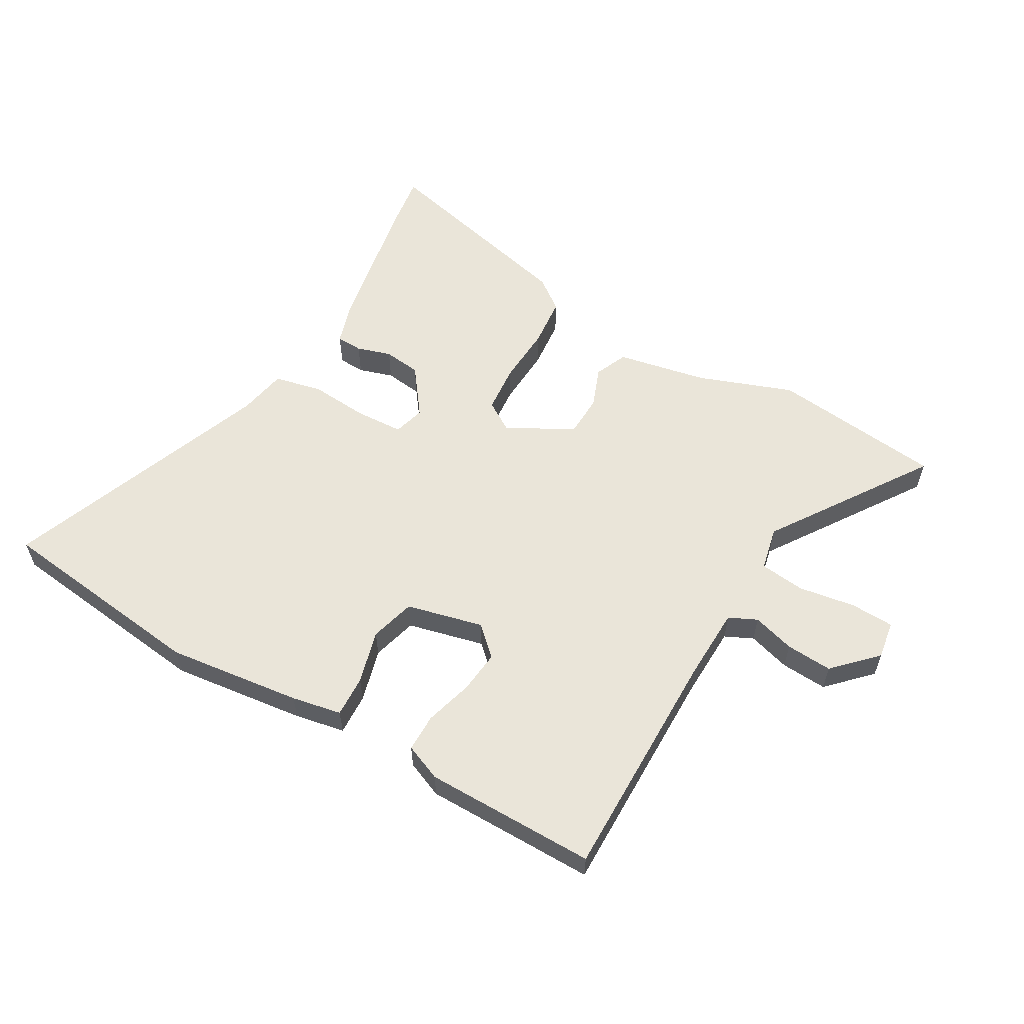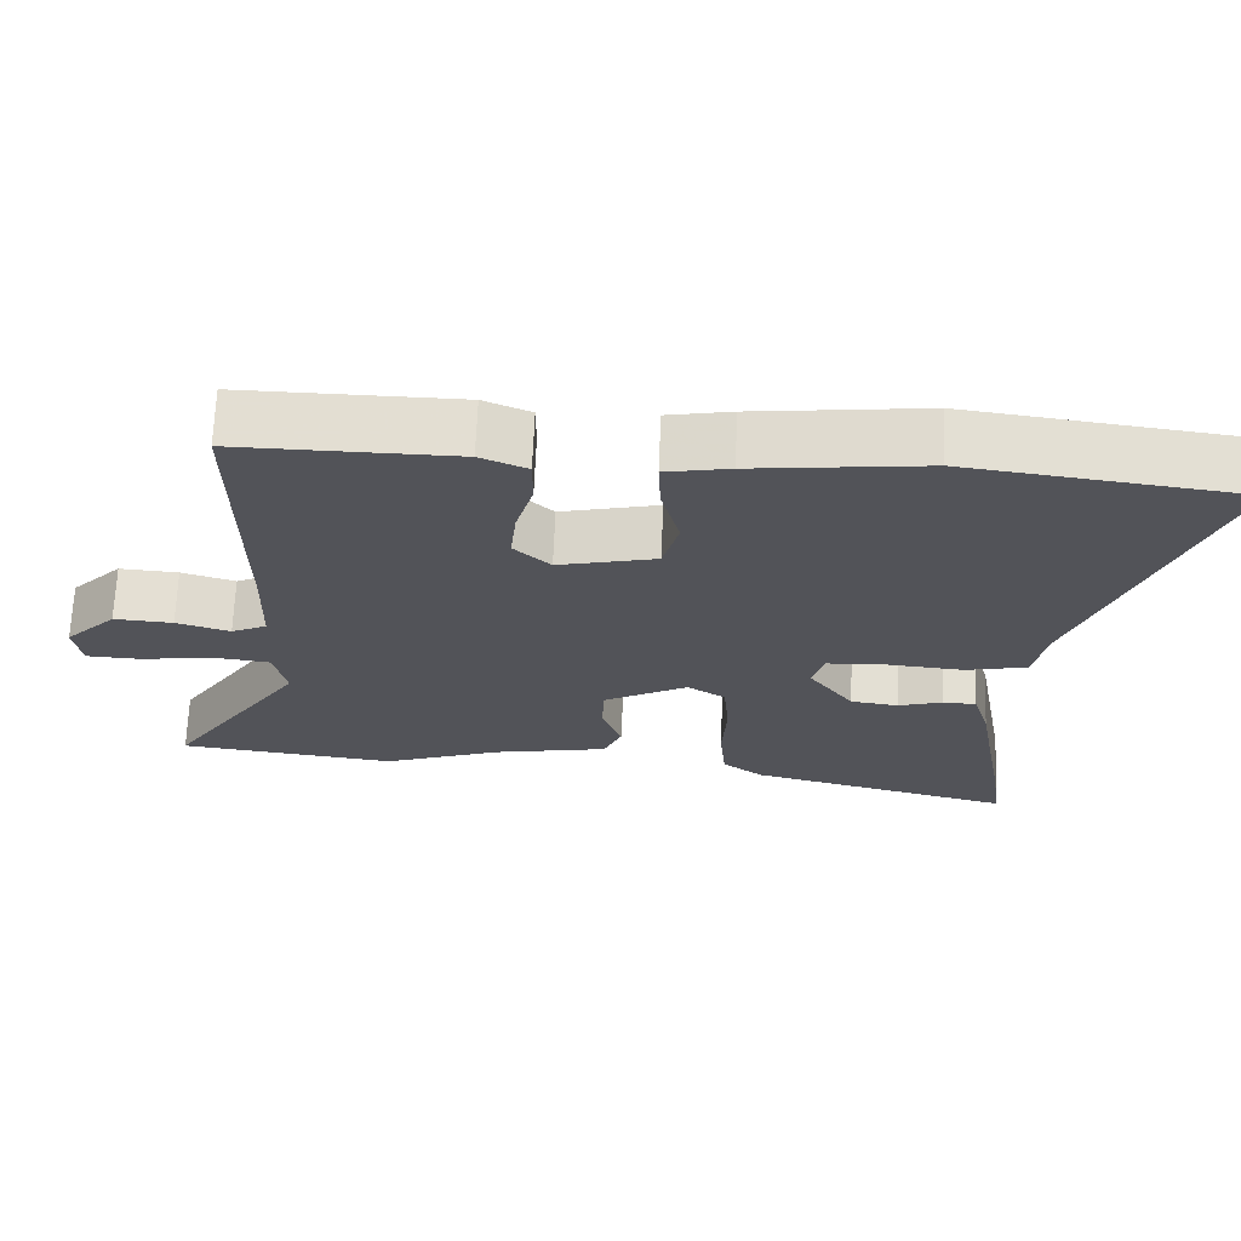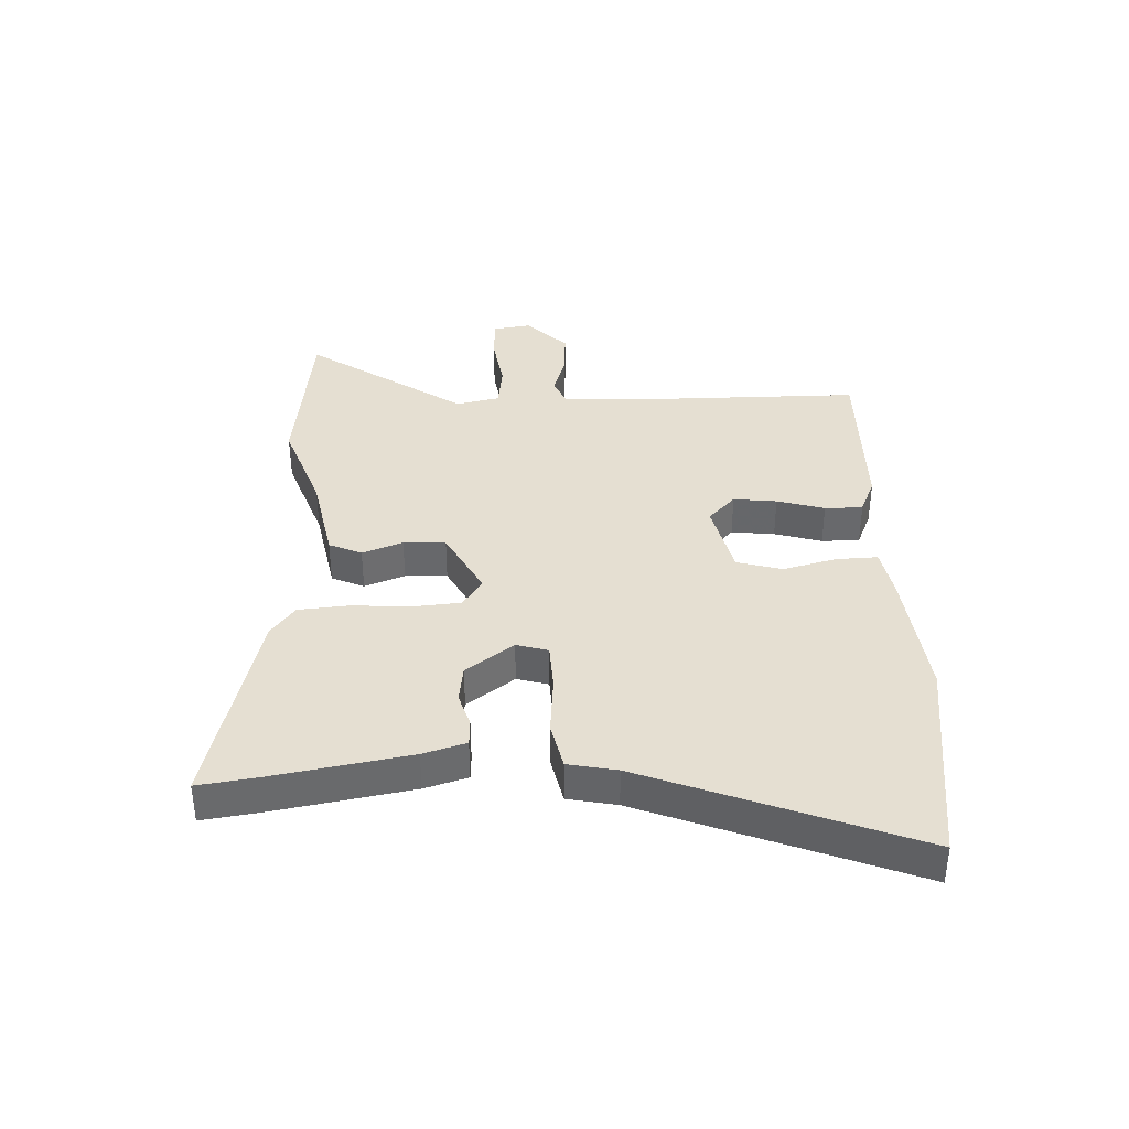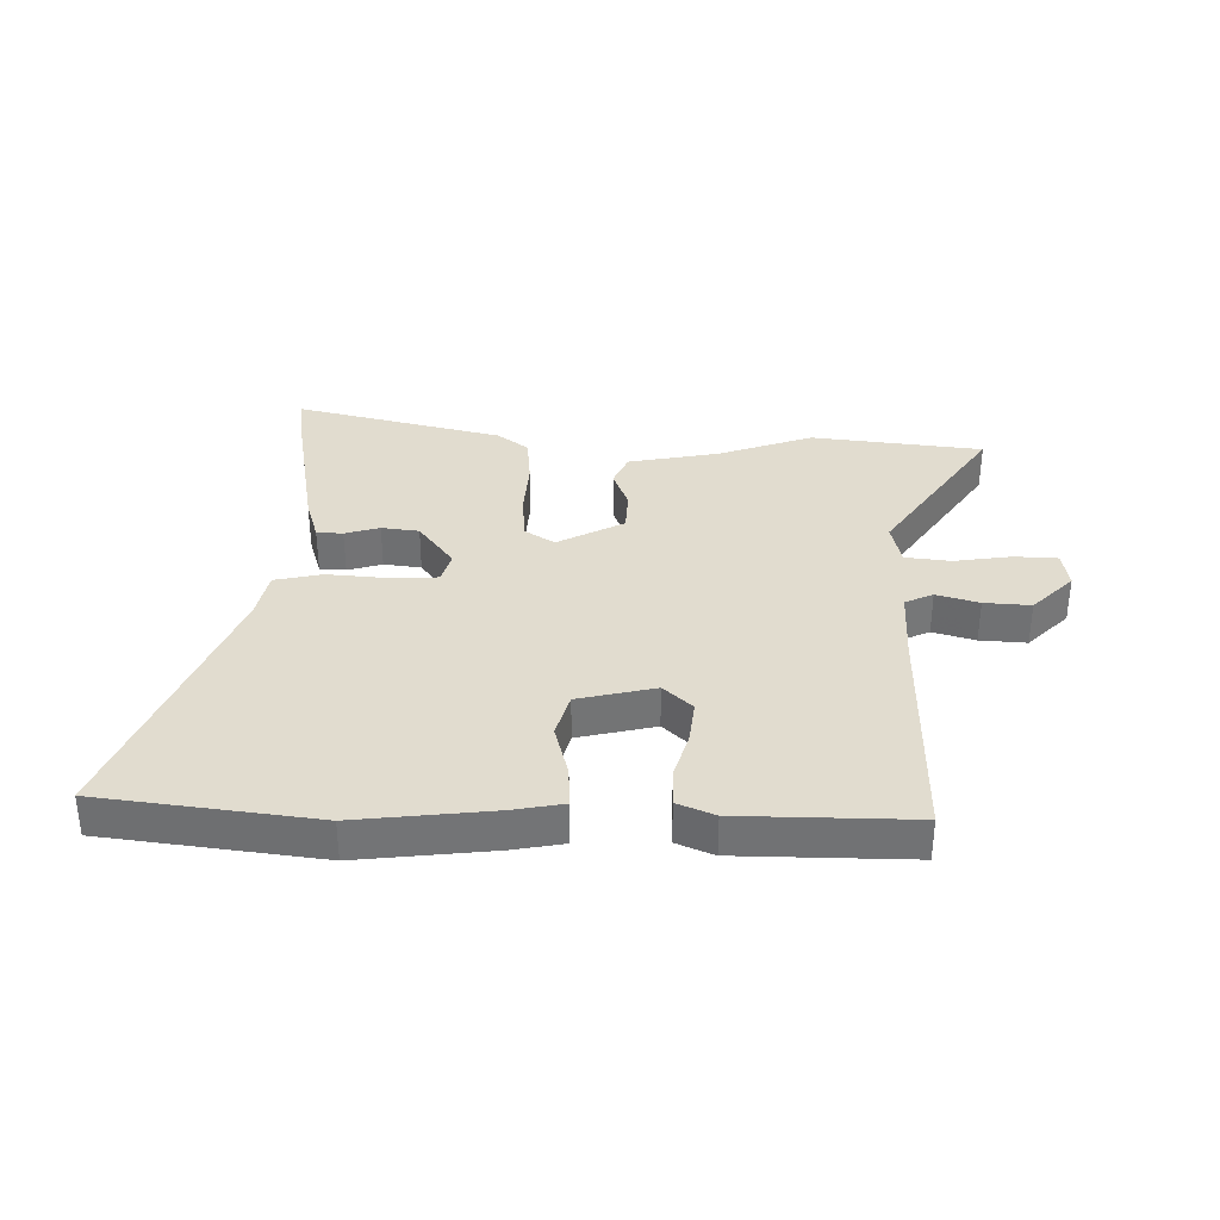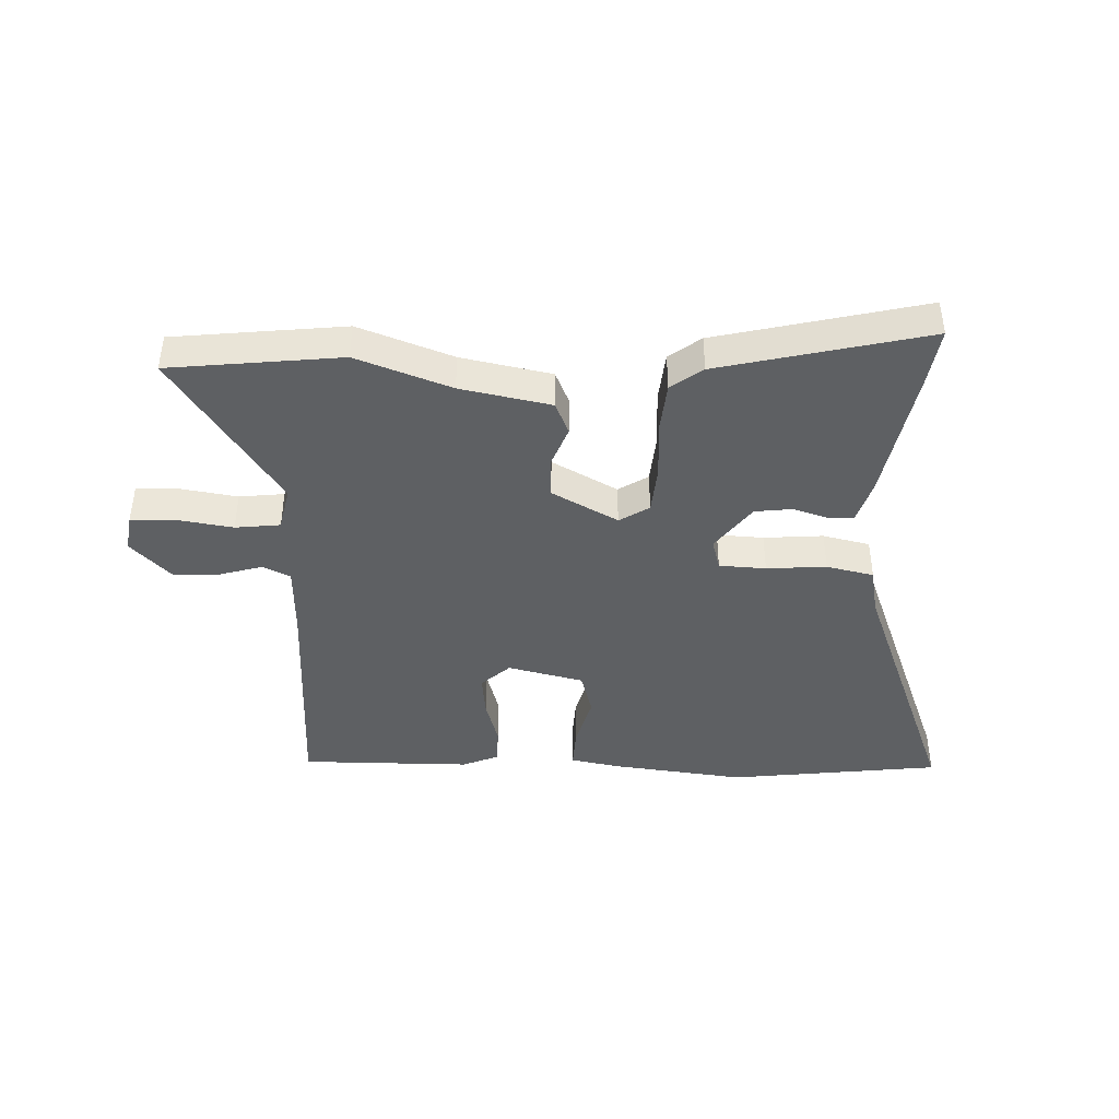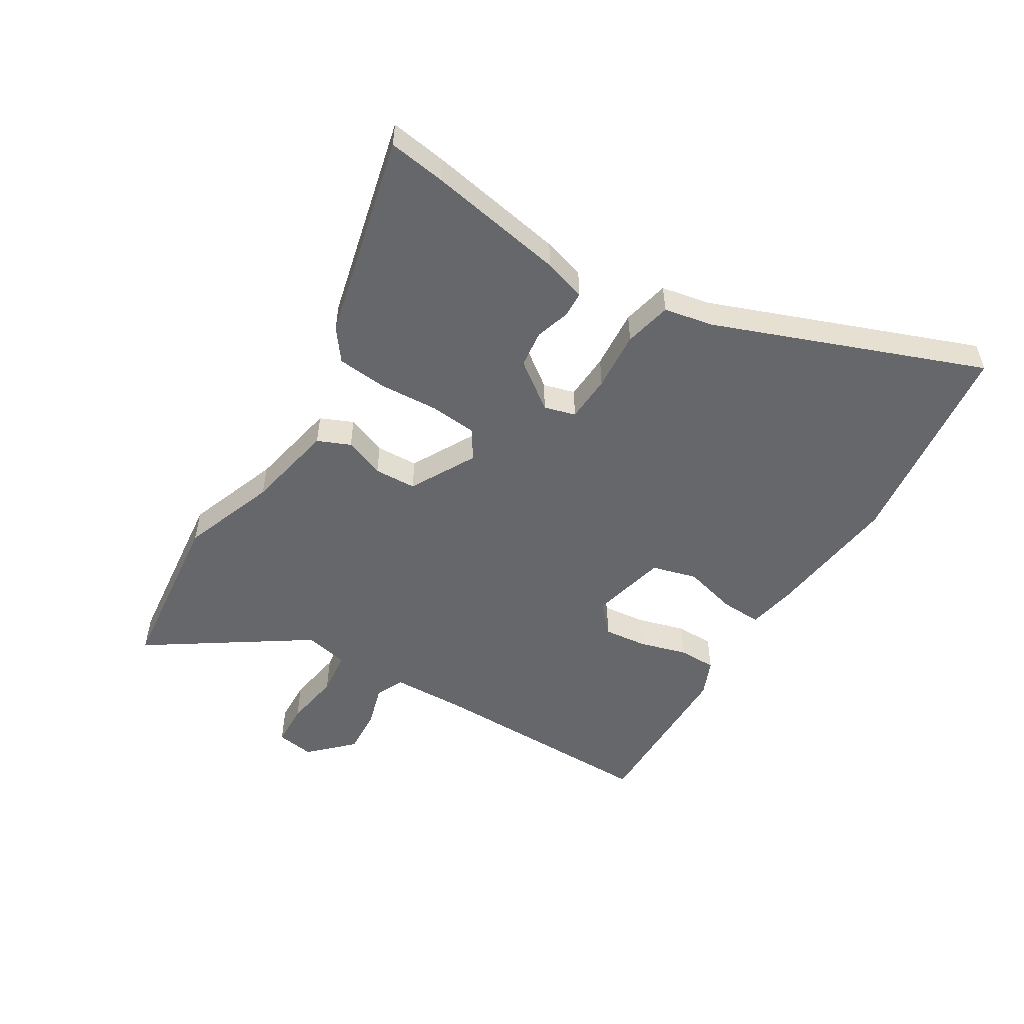
<metadata>
{"format":"obj","ext":"obj","renderer":"f3d","projection":"perspective","resolution":1024,"background":"white","views":[{"elev":58.0,"azim":29.8,"up":"+Y"},{"elev":67.5,"azim":-177.6,"up":"+Z"},{"elev":37.5,"azim":-92.0,"up":"+Y"},{"elev":34.3,"azim":1.3,"up":"+Y"},{"elev":-42.1,"azim":177.9,"up":"+Y"},{"elev":-52.2,"azim":-121.5,"up":"+Y"}]}
</metadata>
<code>
v -0.514 0.07 -0.595
v -0.5 0.07 -0.499
v -0.458 0.07 -0.266
v -0.436 0.07 -0.194
v -0.392 0.07 -0.192
v -0.334 0.07 -0.21
v -0.271 0.07 -0.202
v -0.212 0.07 -0.122
v -0.227 0.07 -0.069
v -0.306 0.07 -0.065
v -0.407 0.07 -0.073
v -0.487 0.07 -0.055
v -0.503 0.07 0.027
v -0.676 0.07 0.478
v -0.316 0.07 0.523
v -0.09 0.07 0.496
v -0.006 0.07 0.48
v -0.009 0.07 0.41
v -0.033 0.07 0.32
v -0.012 0.07 0.244
v 0.117 0.07 0.213
v 0.165 0.07 0.258
v 0.157 0.07 0.331
v 0.134 0.07 0.411
v 0.134 0.07 0.475
v 0.196 0.07 0.501
v 0.485 0.07 0.503
v 0.483 0.07 0.11
v 0.487 0.07 -0.016
v 0.534 0.07 -0.038
v 0.605 0.07 -0.017
v 0.683 0.07 -0.012
v 0.751 0.07 -0.081
v 0.741 0.07 -0.145
v 0.668 0.07 -0.148
v 0.572 0.07 -0.133
v 0.496 0.07 -0.142
v 0.48 0.07 -0.216
v 0.659 0.07 -0.482
v 0.37 0.07 -0.515
v 0.211 0.07 -0.457
v 0.059 0.07 -0.427
v 0.035 0.07 -0.372
v 0.061 0.07 -0.304
v 0.058 0.07 -0.233
v -0.053 0.07 -0.173
v -0.103 0.07 -0.205
v -0.11 0.07 -0.286
v -0.104 0.07 -0.385
v -0.112 0.07 -0.47
v -0.165 0.07 -0.51
v -0.514 0 -0.595
v -0.5 0 -0.499
v -0.458 0 -0.266
v -0.436 0 -0.194
v -0.392 0 -0.192
v -0.334 0 -0.21
v -0.271 0 -0.202
v -0.212 0 -0.122
v -0.227 0 -0.069
v -0.306 0 -0.065
v -0.407 0 -0.073
v -0.487 0 -0.055
v -0.503 0 0.027
v -0.676 0 0.478
v -0.316 0 0.523
v -0.09 0 0.496
v -0.006 0 0.48
v -0.009 0 0.41
v -0.033 0 0.32
v -0.012 0 0.244
v 0.117 0 0.213
v 0.165 0 0.258
v 0.157 0 0.331
v 0.134 0 0.411
v 0.134 0 0.475
v 0.196 0 0.501
v 0.485 0 0.503
v 0.483 0 0.11
v 0.487 0 -0.016
v 0.534 0 -0.038
v 0.605 0 -0.017
v 0.683 0 -0.012
v 0.751 0 -0.081
v 0.741 0 -0.145
v 0.668 0 -0.148
v 0.572 0 -0.133
v 0.496 0 -0.142
v 0.48 0 -0.216
v 0.659 0 -0.482
v 0.37 0 -0.515
v 0.211 0 -0.457
v 0.059 0 -0.427
v 0.035 0 -0.372
v 0.061 0 -0.304
v 0.058 0 -0.233
v -0.053 0 -0.173
v -0.103 0 -0.205
v -0.11 0 -0.286
v -0.104 0 -0.385
v -0.112 0 -0.47
v -0.165 0 -0.51
f 4 5 6
f 3 4 6
f 2 3 6
f 1 2 6
f 51 1 6
f 50 51 6
f 49 50 6
f 48 49 6
f 47 48 6 7
f 46 47 7 8
f 41 42 43 44
f 41 44 45
f 40 41 45
f 39 40 45
f 38 39 45
f 37 38 45 46
f 34 35 36
f 33 34 36
f 32 33 36
f 31 32 36
f 30 31 36
f 46 8 9
f 37 46 9
f 36 37 9
f 30 36 9
f 29 30 9
f 26 27 28
f 25 26 28
f 24 25 28
f 23 24 28
f 22 23 28 29
f 17 18 19
f 16 17 19
f 15 16 19
f 14 15 19
f 13 14 19
f 13 19 20
f 12 13 20
f 11 12 20
f 10 11 20
f 9 10 20 21
f 21 22 29
f 9 21 29
f 57 56 55
f 57 55 54
f 57 54 53
f 57 53 52
f 57 52 102
f 57 102 101
f 57 101 100
f 57 100 99
f 58 57 99 98
f 59 58 98 97
f 95 94 93 92
f 96 95 92
f 96 92 91
f 96 91 90
f 96 90 89
f 97 96 89 88
f 87 86 85
f 87 85 84
f 87 84 83
f 87 83 82
f 87 82 81
f 60 59 97
f 60 97 88
f 60 88 87
f 60 87 81
f 60 81 80
f 79 78 77
f 79 77 76
f 79 76 75
f 79 75 74
f 80 79 74 73
f 70 69 68
f 70 68 67
f 70 67 66
f 70 66 65
f 70 65 64
f 71 70 64
f 71 64 63
f 71 63 62
f 71 62 61
f 72 71 61 60
f 80 73 72
f 80 72 60
f 1 52 53 2
f 2 53 54 3
f 3 54 55 4
f 4 55 56 5
f 5 56 57 6
f 6 57 58 7
f 7 58 59 8
f 8 59 60 9
f 9 60 61 10
f 10 61 62 11
f 11 62 63 12
f 12 63 64 13
f 13 64 65 14
f 14 65 66 15
f 15 66 67 16
f 16 67 68 17
f 17 68 69 18
f 18 69 70 19
f 19 70 71 20
f 20 71 72 21
f 21 72 73 22
f 22 73 74 23
f 23 74 75 24
f 24 75 76 25
f 25 76 77 26
f 26 77 78 27
f 27 78 79 28
f 28 79 80 29
f 29 80 81 30
f 30 81 82 31
f 31 82 83 32
f 32 83 84 33
f 33 84 85 34
f 34 85 86 35
f 35 86 87 36
f 36 87 88 37
f 37 88 89 38
f 38 89 90 39
f 39 90 91 40
f 40 91 92 41
f 41 92 93 42
f 42 93 94 43
f 43 94 95 44
f 44 95 96 45
f 45 96 97 46
f 46 97 98 47
f 47 98 99 48
f 48 99 100 49
f 49 100 101 50
f 50 101 102 51
f 51 102 52 1

</code>
